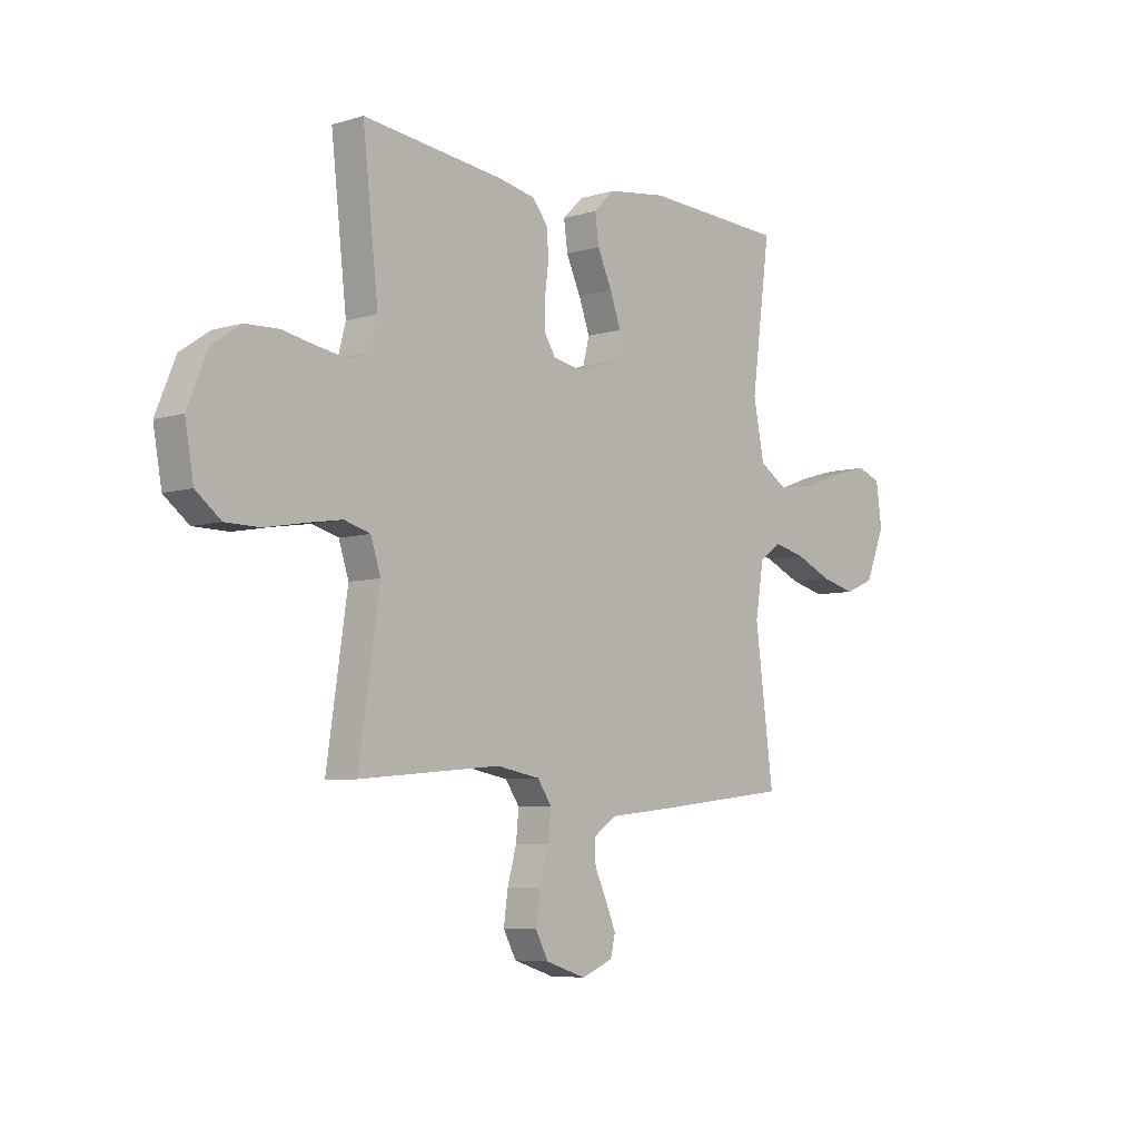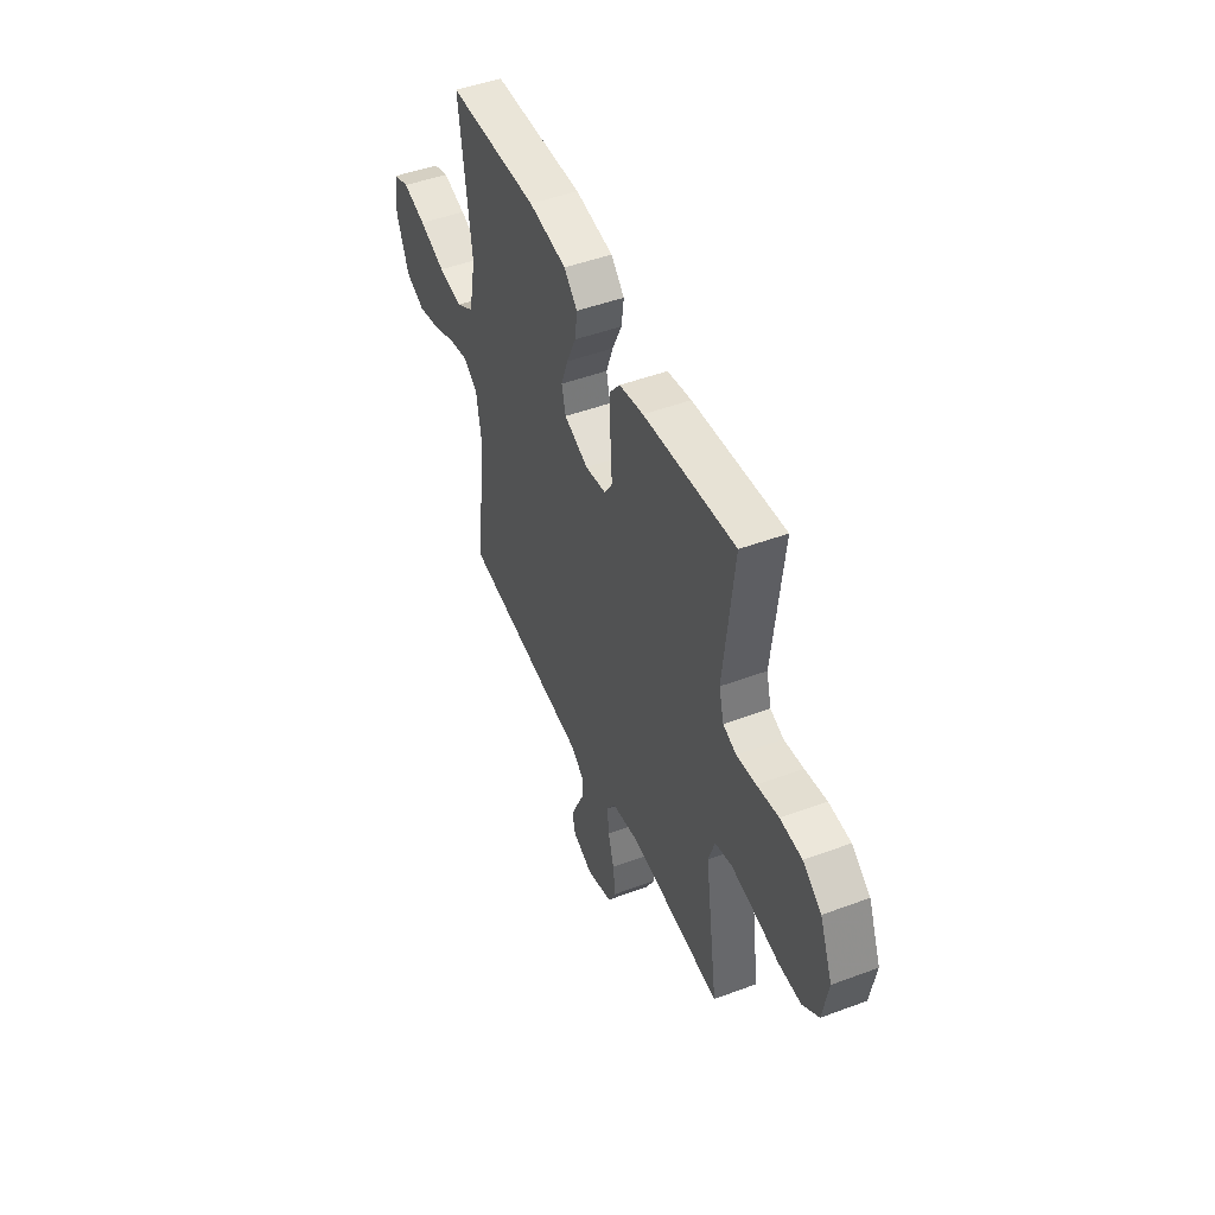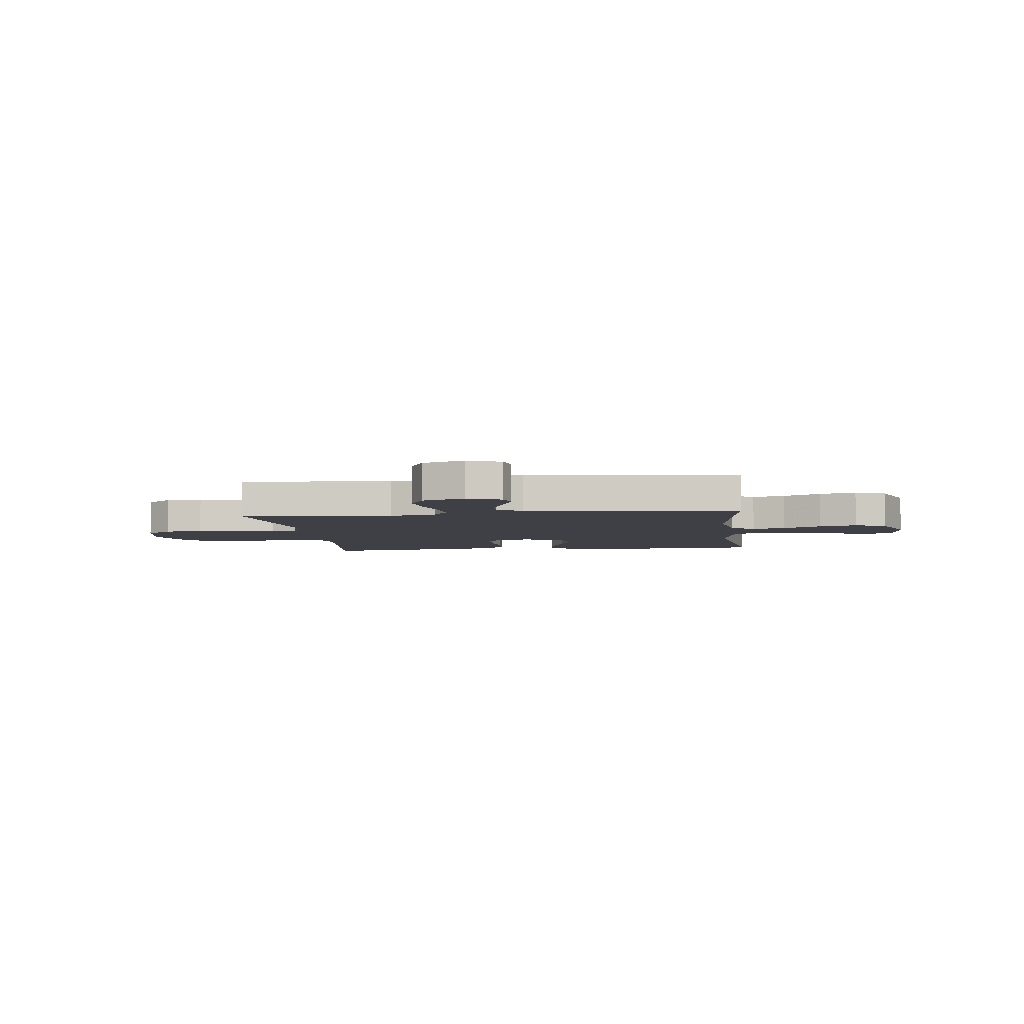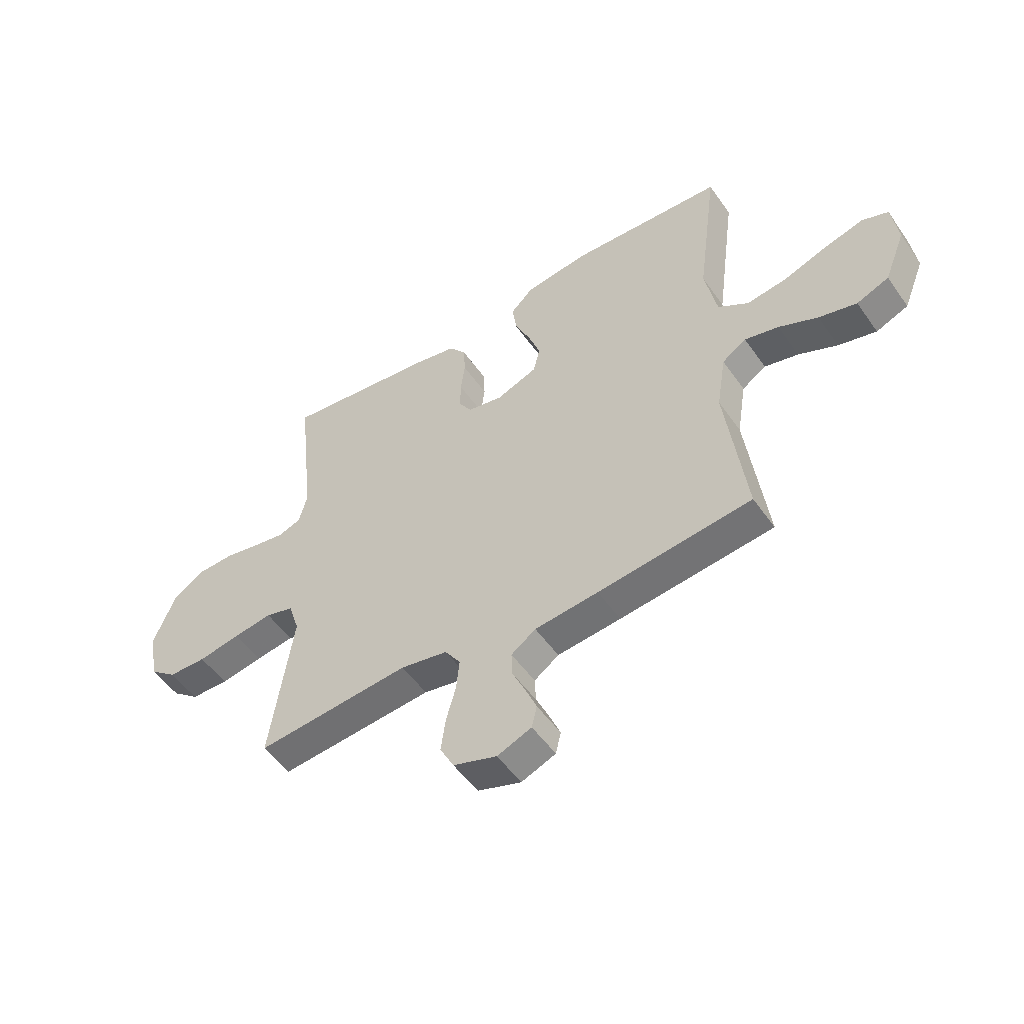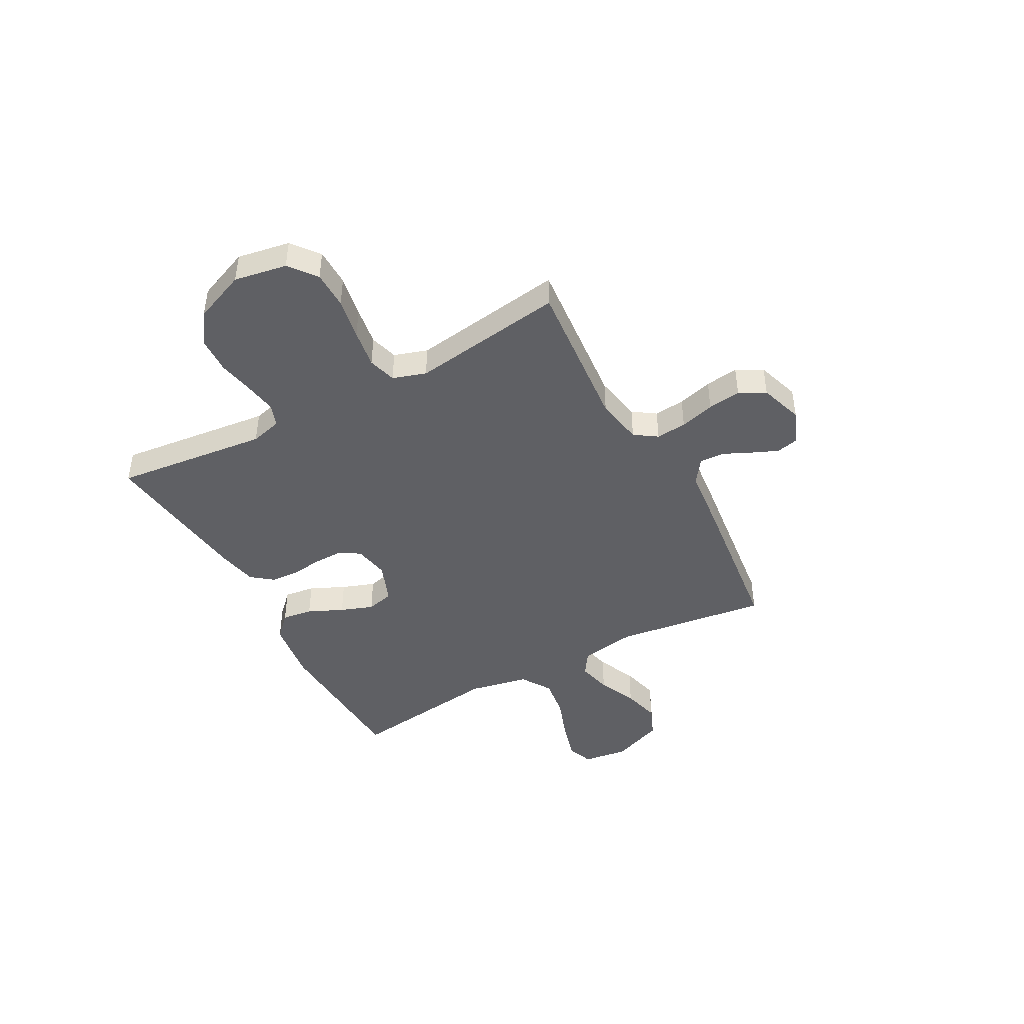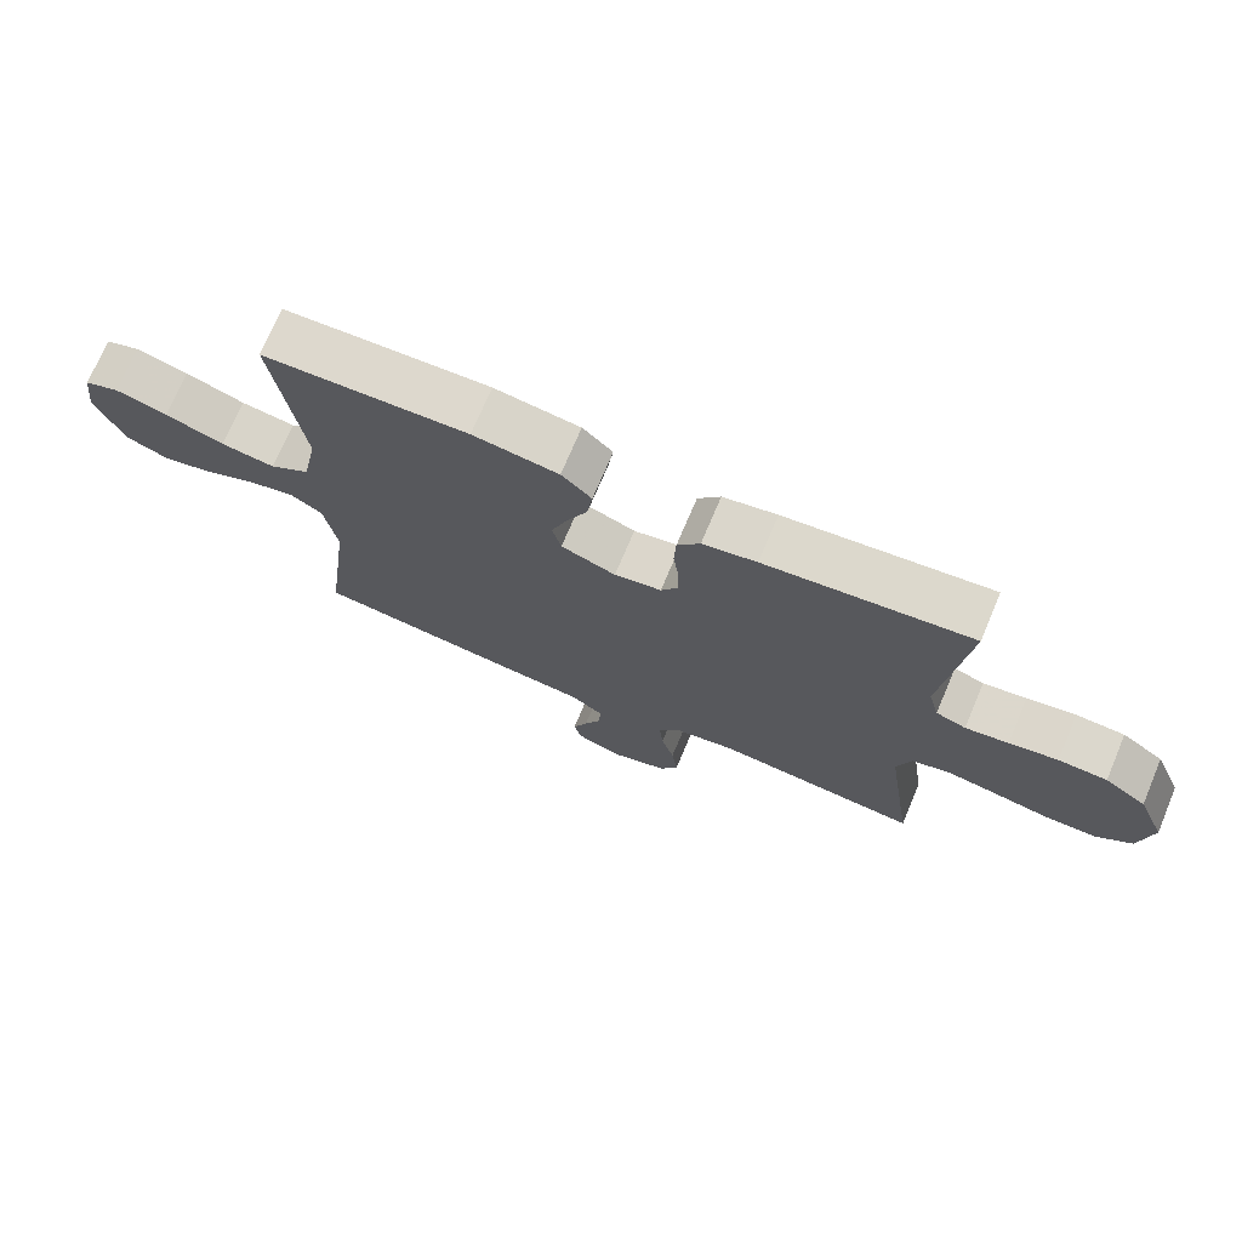
<metadata>
{"format":"obj","ext":"obj","renderer":"f3d","projection":"perspective","resolution":1024,"background":"white","views":[{"elev":-6.4,"azim":131.9,"up":"+Z"},{"elev":48.2,"azim":67.4,"up":"+Z"},{"elev":-5.2,"azim":-173.0,"up":"+Y"},{"elev":-51.8,"azim":-146.0,"up":"+Z"},{"elev":-44.3,"azim":118.4,"up":"+Y"},{"elev":72.6,"azim":22.9,"up":"+Z"}]}
</metadata>
<code>
v 0.5 0.07 -0.5
v 0.2 0.07 -0.473
v 0.108 0.07 -0.49
v 0.078 0.07 -0.534
v 0.084 0.07 -0.594
v 0.103 0.07 -0.662
v 0.112 0.07 -0.727
v 0.085 0.07 -0.778
v 0 0.07 -0.806
v -0.067 0.07 -0.779
v -0.077 0.07 -0.736
v -0.055 0.07 -0.684
v -0.03 0.07 -0.63
v -0.028 0.07 -0.582
v -0.076 0.07 -0.548
v -0.2 0.07 -0.535
v -0.5 0.07 -0.5
v -0.461 0.07 -0.2
v -0.479 0.07 -0.09
v -0.526 0.07 -0.059
v -0.592 0.07 -0.075
v -0.668 0.07 -0.109
v -0.742 0.07 -0.128
v -0.805 0.07 -0.102
v -0.846 0.07 0
v -0.834 0.07 0.089
v -0.783 0.07 0.108
v -0.707 0.07 0.087
v -0.621 0.07 0.056
v -0.542 0.07 0.045
v -0.483 0.07 0.083
v -0.46 0.07 0.2
v -0.5 0.07 0.5
v -0.2 0.07 0.515
v -0.075 0.07 0.498
v -0.031 0.07 0.455
v -0.039 0.07 0.395
v -0.07 0.07 0.327
v -0.093 0.07 0.263
v -0.08 0.07 0.21
v 0 0.07 0.179
v 0.069 0.07 0.192
v 0.094 0.07 0.232
v 0.093 0.07 0.288
v 0.085 0.07 0.349
v 0.088 0.07 0.406
v 0.121 0.07 0.448
v 0.2 0.07 0.464
v 0.5 0.07 0.5
v 0.467 0.07 0.2
v 0.483 0.07 0.139
v 0.527 0.07 0.123
v 0.59 0.07 0.133
v 0.661 0.07 0.147
v 0.732 0.07 0.144
v 0.793 0.07 0.102
v 0.835 0.07 0
v 0.817 0.07 -0.103
v 0.764 0.07 -0.145
v 0.69 0.07 -0.146
v 0.608 0.07 -0.131
v 0.532 0.07 -0.119
v 0.477 0.07 -0.135
v 0.456 0.07 -0.2
v 0.5 0 -0.5
v 0.2 0 -0.473
v 0.108 0 -0.49
v 0.078 0 -0.534
v 0.084 0 -0.594
v 0.103 0 -0.662
v 0.112 0 -0.727
v 0.085 0 -0.778
v 0 0 -0.806
v -0.067 0 -0.779
v -0.077 0 -0.736
v -0.055 0 -0.684
v -0.03 0 -0.63
v -0.028 0 -0.582
v -0.076 0 -0.548
v -0.2 0 -0.535
v -0.5 0 -0.5
v -0.461 0 -0.2
v -0.479 0 -0.09
v -0.526 0 -0.059
v -0.592 0 -0.075
v -0.668 0 -0.109
v -0.742 0 -0.128
v -0.805 0 -0.102
v -0.846 0 0
v -0.834 0 0.089
v -0.783 0 0.108
v -0.707 0 0.087
v -0.621 0 0.056
v -0.542 0 0.045
v -0.483 0 0.083
v -0.46 0 0.2
v -0.5 0 0.5
v -0.2 0 0.515
v -0.075 0 0.498
v -0.031 0 0.455
v -0.039 0 0.395
v -0.07 0 0.327
v -0.093 0 0.263
v -0.08 0 0.21
v 0 0 0.179
v 0.069 0 0.192
v 0.094 0 0.232
v 0.093 0 0.288
v 0.085 0 0.349
v 0.088 0 0.406
v 0.121 0 0.448
v 0.2 0 0.464
v 0.5 0 0.5
v 0.467 0 0.2
v 0.483 0 0.139
v 0.527 0 0.123
v 0.59 0 0.133
v 0.661 0 0.147
v 0.732 0 0.144
v 0.793 0 0.102
v 0.835 0 0
v 0.817 0 -0.103
v 0.764 0 -0.145
v 0.69 0 -0.146
v 0.608 0 -0.131
v 0.532 0 -0.119
v 0.477 0 -0.135
v 0.456 0 -0.2
f 58 59 60 61
f 58 61 62
f 57 58 62
f 56 57 62 63
f 53 54 55 56
f 52 53 56 63
f 47 48 49 50
f 47 50 51
f 44 45 46 47
f 43 44 47 51
f 42 43 51 52
f 35 36 37 38
f 35 38 39
f 32 33 34 35
f 31 32 35 39
f 30 31 39 40
f 26 27 28 29
f 24 25 26 29
f 24 29 30
f 21 22 23 24
f 20 21 24 30
f 19 20 30 40
f 15 16 17 18
f 14 15 18 19
f 10 11 12 13
f 8 9 10 13
f 8 13 14
f 5 6 7 8
f 4 5 8 14
f 3 4 14 19
f 64 1 2
f 41 42 52 63
f 40 41 63 64
f 19 40 64
f 2 3 19 64
f 125 124 123 122
f 126 125 122
f 126 122 121
f 127 126 121 120
f 120 119 118 117
f 127 120 117 116
f 114 113 112 111
f 115 114 111
f 111 110 109 108
f 115 111 108 107
f 116 115 107 106
f 102 101 100 99
f 103 102 99
f 99 98 97 96
f 103 99 96 95
f 104 103 95 94
f 93 92 91 90
f 93 90 89 88
f 94 93 88
f 88 87 86 85
f 94 88 85 84
f 104 94 84 83
f 82 81 80 79
f 83 82 79 78
f 77 76 75 74
f 77 74 73 72
f 78 77 72
f 72 71 70 69
f 78 72 69 68
f 83 78 68 67
f 66 65 128
f 127 116 106 105
f 128 127 105 104
f 128 104 83
f 128 83 67 66
f 1 65 66 2
f 2 66 67 3
f 3 67 68 4
f 4 68 69 5
f 5 69 70 6
f 6 70 71 7
f 7 71 72 8
f 8 72 73 9
f 9 73 74 10
f 10 74 75 11
f 11 75 76 12
f 12 76 77 13
f 13 77 78 14
f 14 78 79 15
f 15 79 80 16
f 16 80 81 17
f 17 81 82 18
f 18 82 83 19
f 19 83 84 20
f 20 84 85 21
f 21 85 86 22
f 22 86 87 23
f 23 87 88 24
f 24 88 89 25
f 25 89 90 26
f 26 90 91 27
f 27 91 92 28
f 28 92 93 29
f 29 93 94 30
f 30 94 95 31
f 31 95 96 32
f 32 96 97 33
f 33 97 98 34
f 34 98 99 35
f 35 99 100 36
f 36 100 101 37
f 37 101 102 38
f 38 102 103 39
f 39 103 104 40
f 40 104 105 41
f 41 105 106 42
f 42 106 107 43
f 43 107 108 44
f 44 108 109 45
f 45 109 110 46
f 46 110 111 47
f 47 111 112 48
f 48 112 113 49
f 49 113 114 50
f 50 114 115 51
f 51 115 116 52
f 52 116 117 53
f 53 117 118 54
f 54 118 119 55
f 55 119 120 56
f 56 120 121 57
f 57 121 122 58
f 58 122 123 59
f 59 123 124 60
f 60 124 125 61
f 61 125 126 62
f 62 126 127 63
f 63 127 128 64
f 64 128 65 1

</code>
